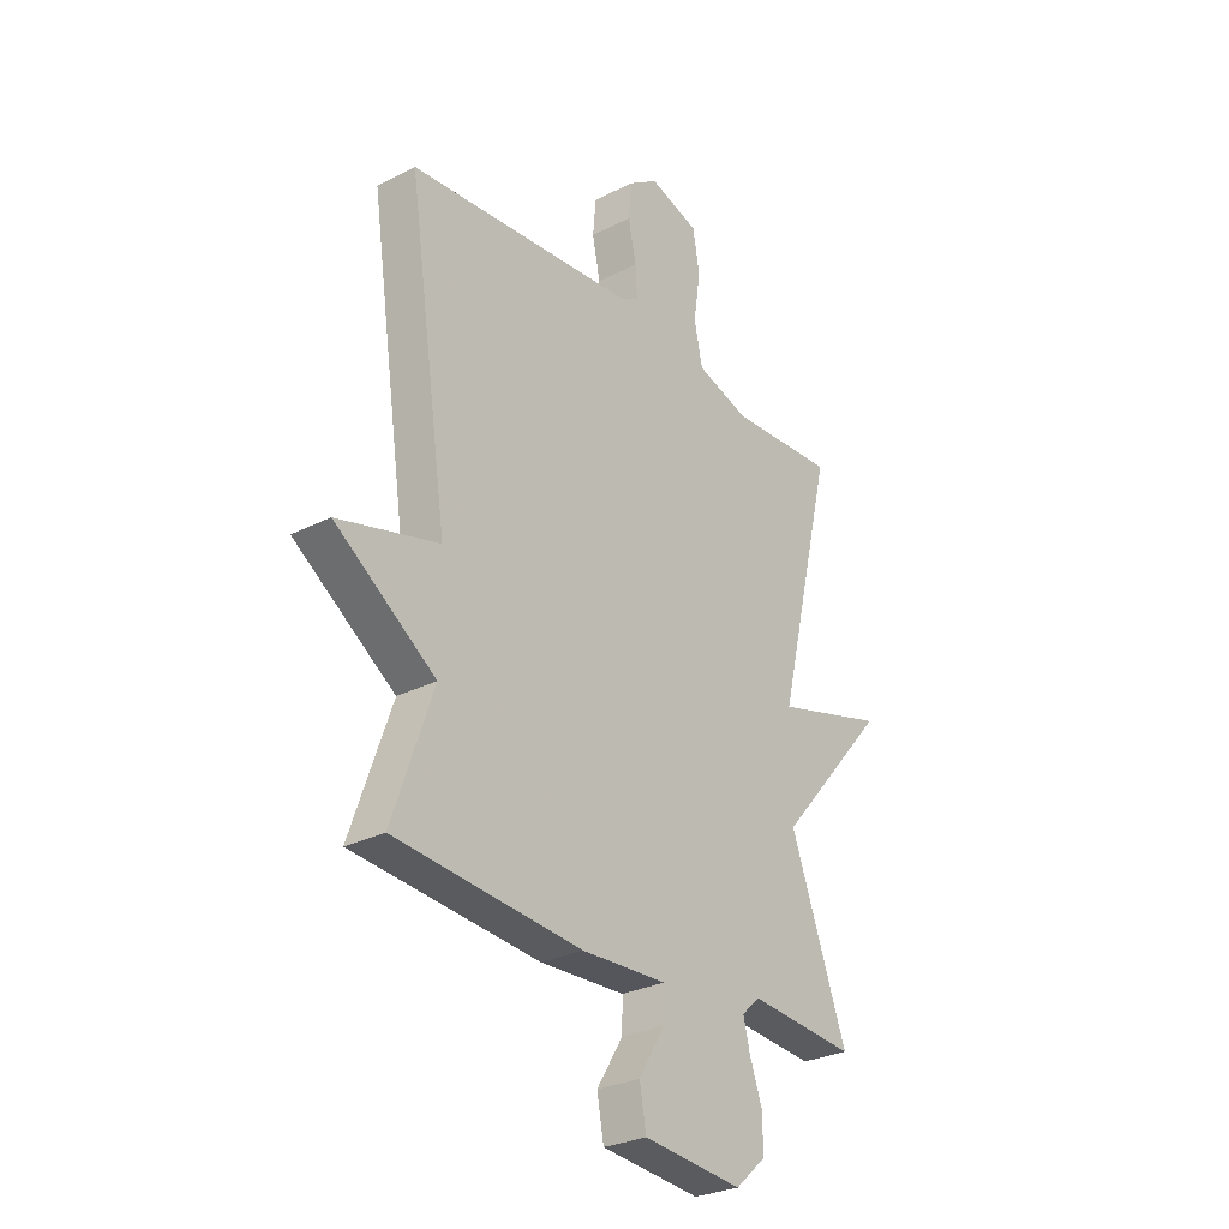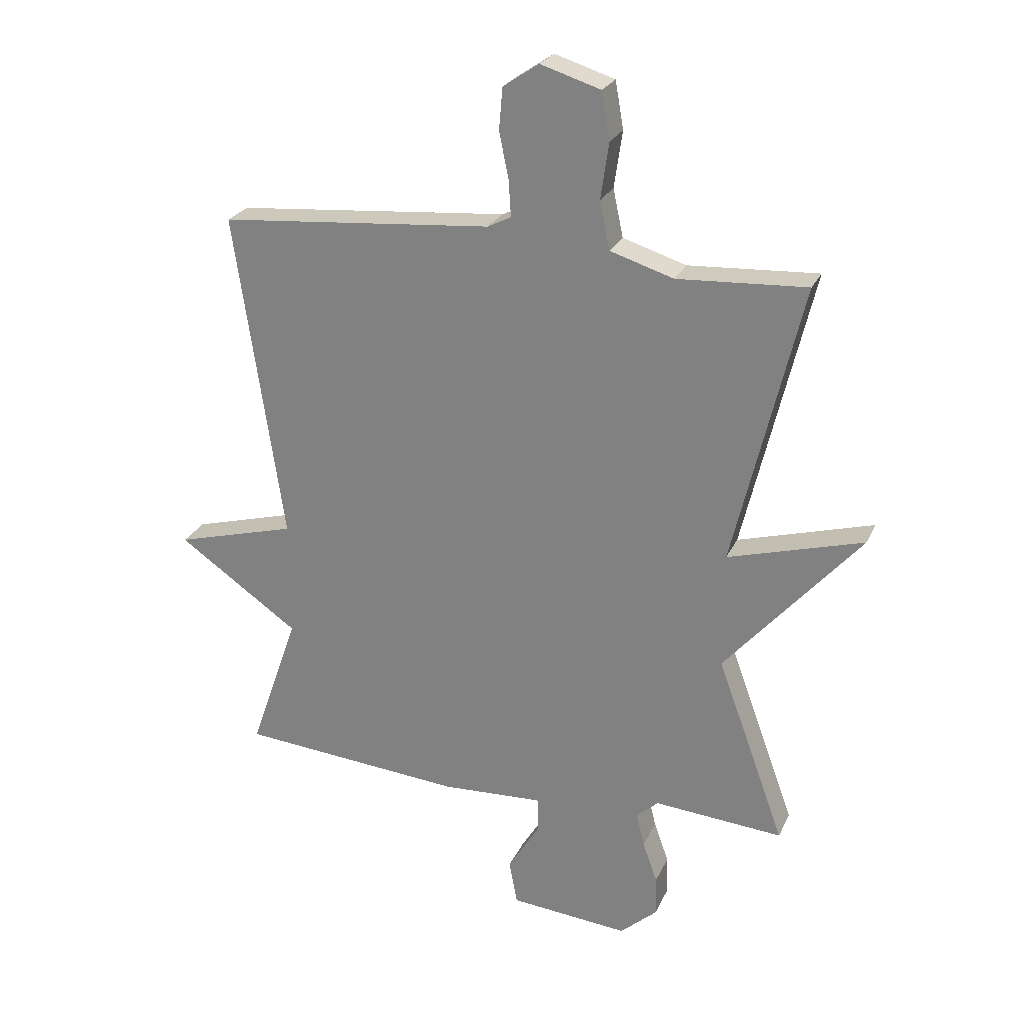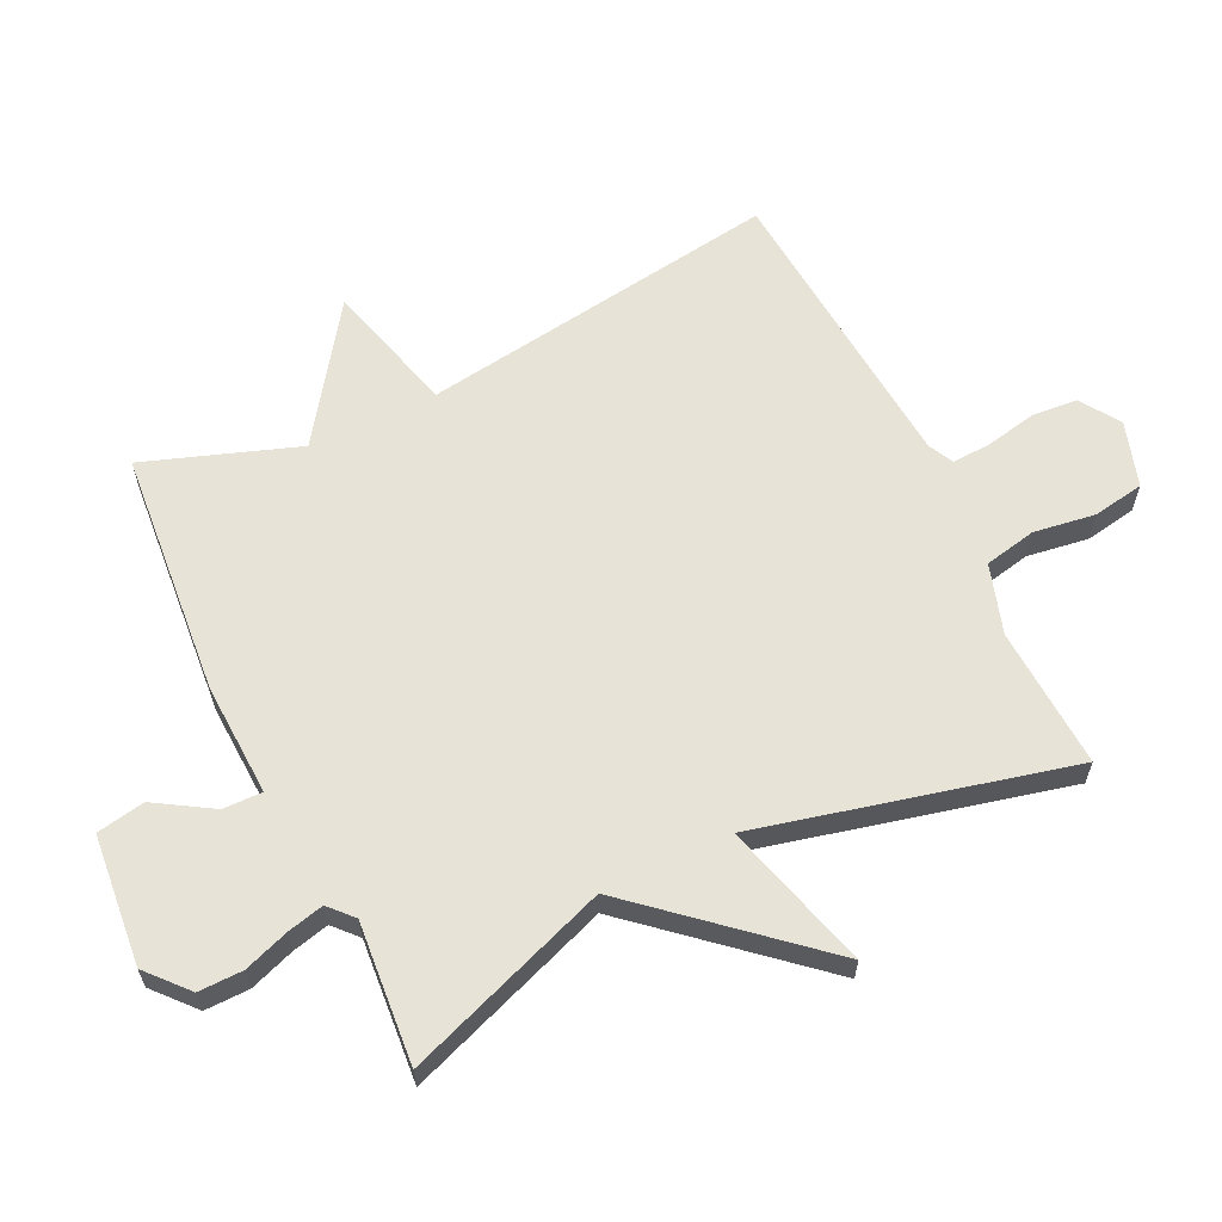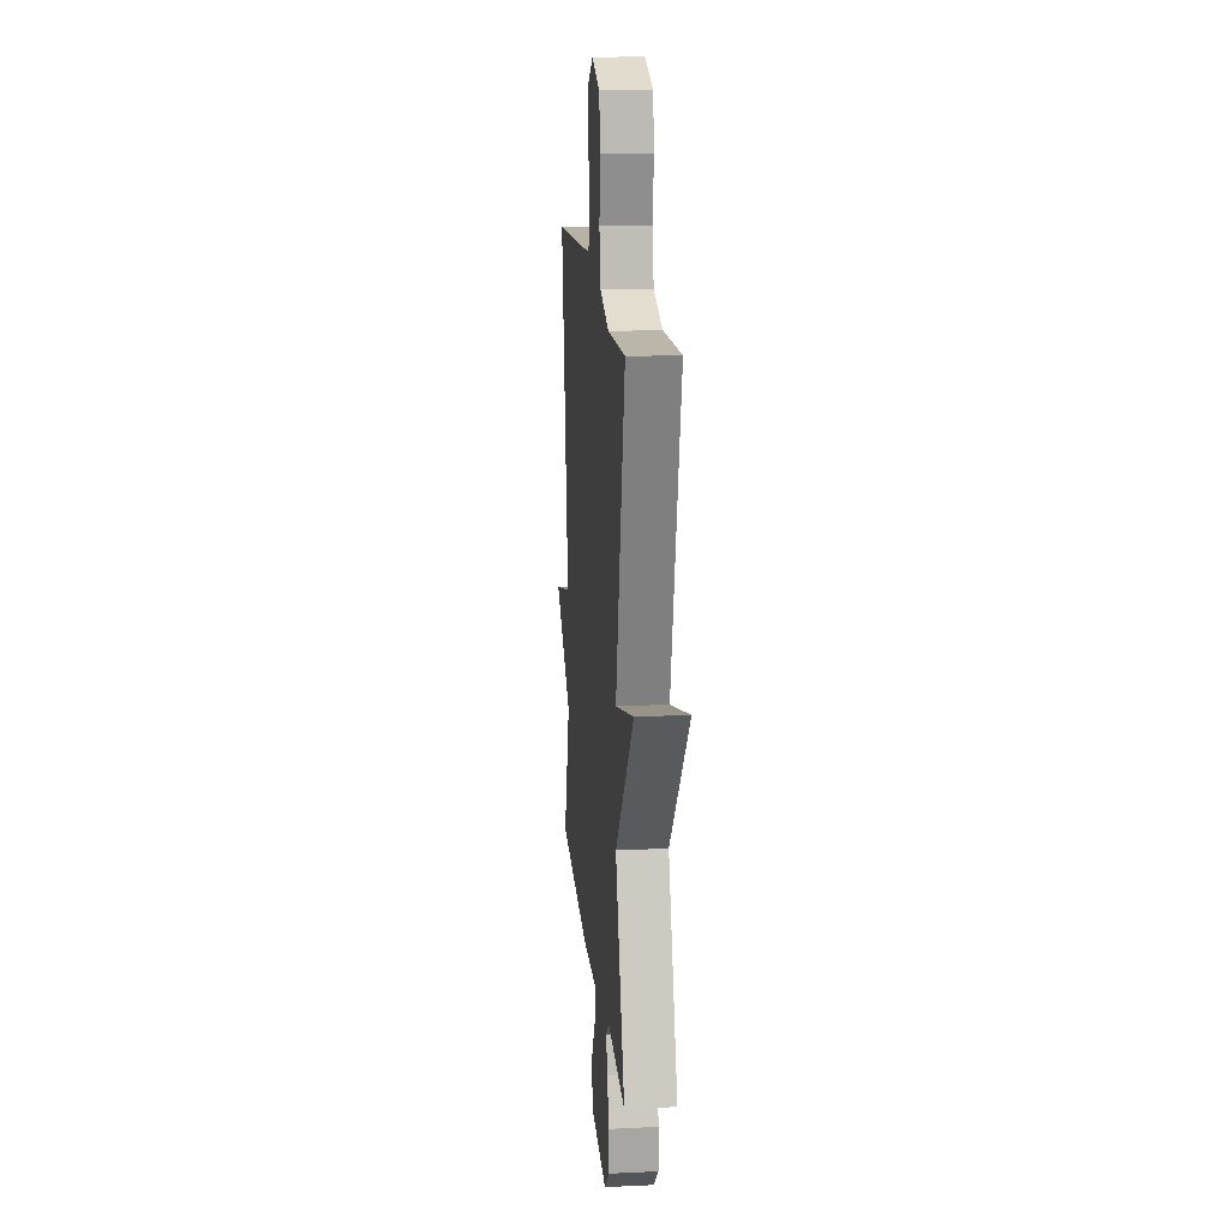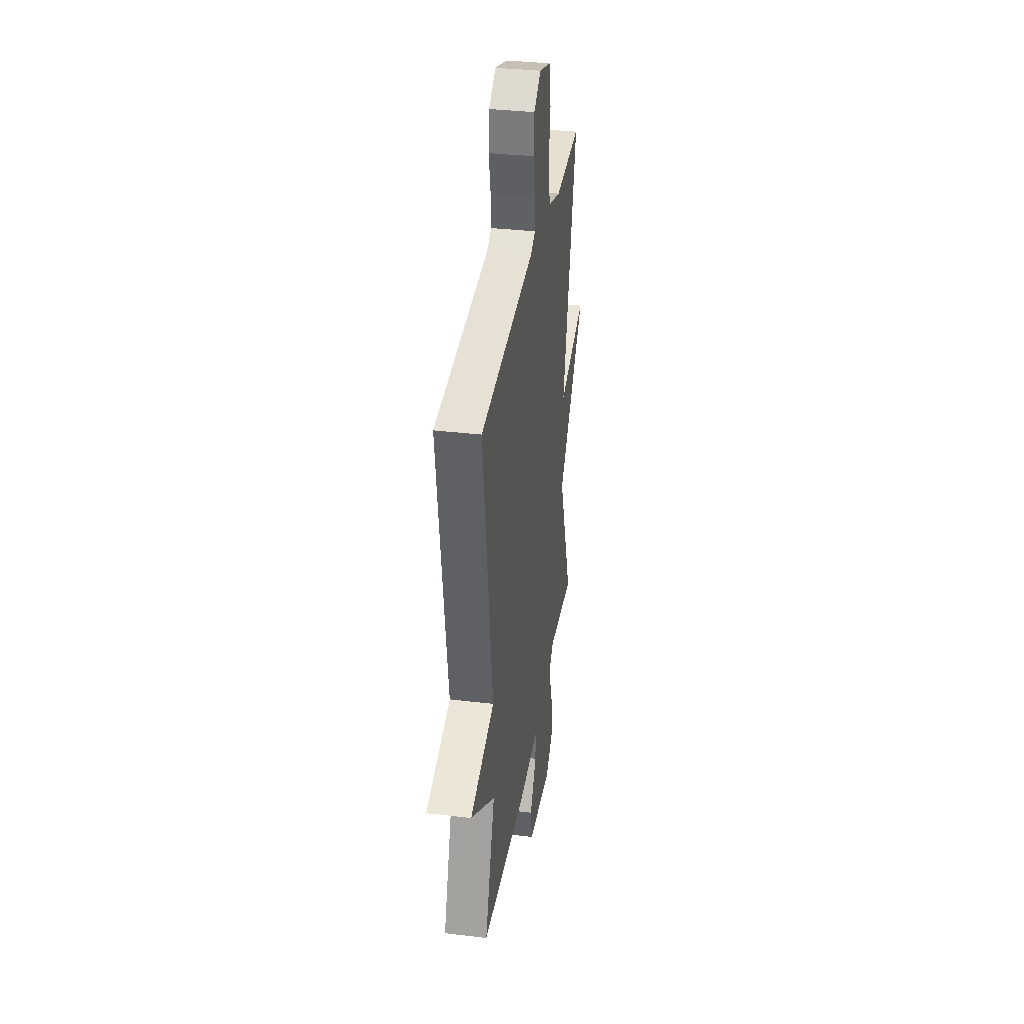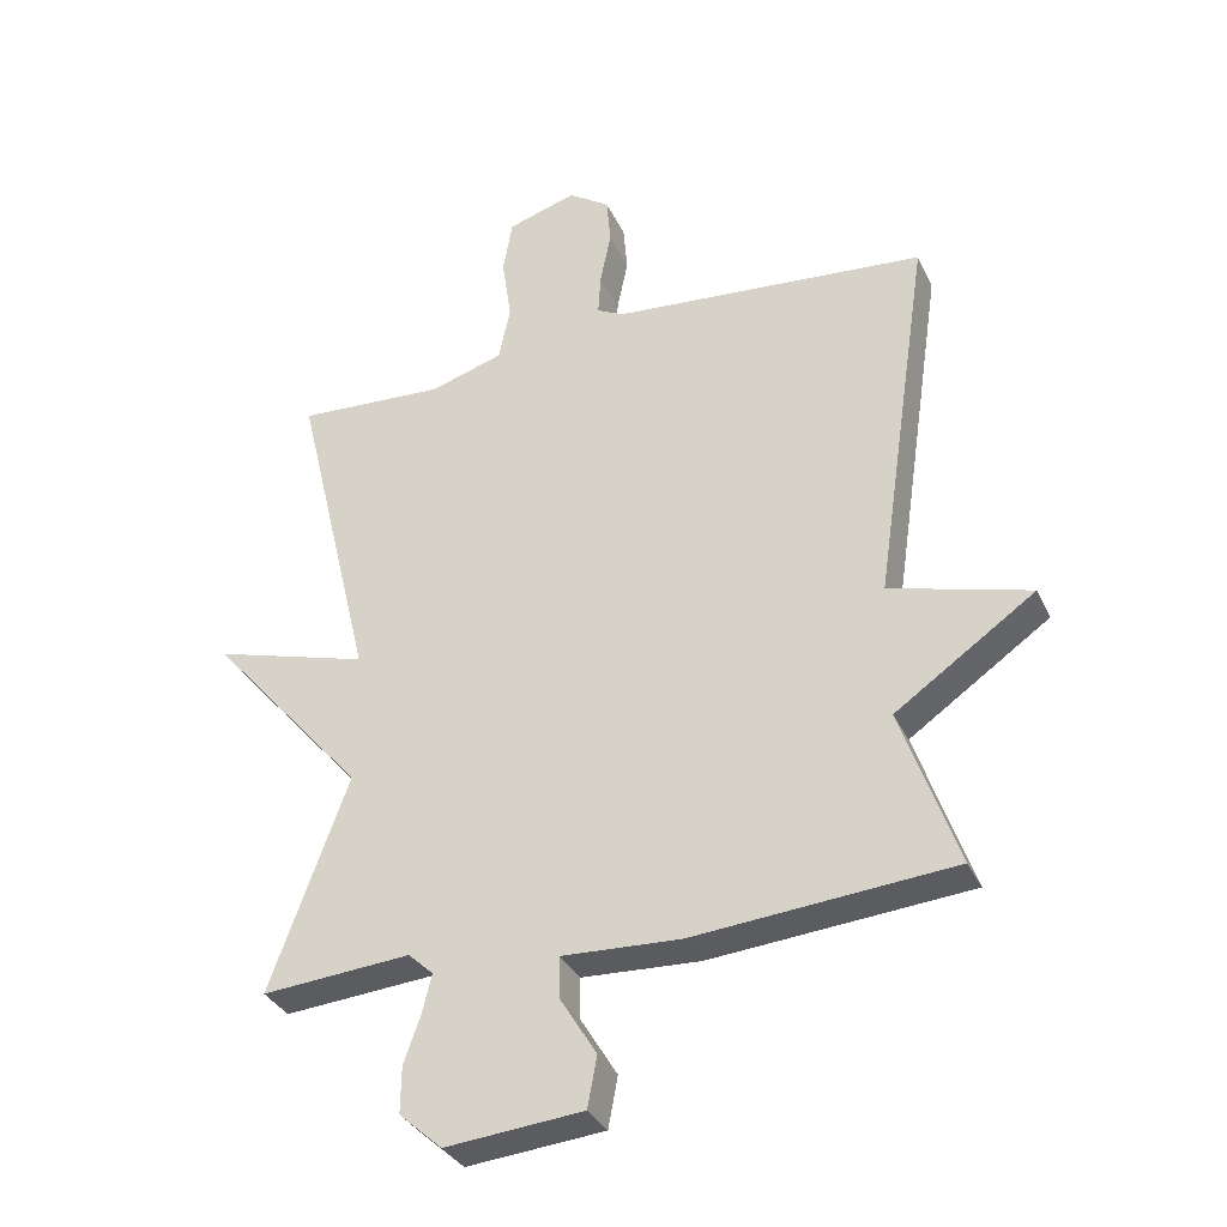
<metadata>
{"format":"obj","ext":"obj","renderer":"f3d","projection":"perspective","resolution":1024,"background":"white","views":[{"elev":-28.4,"azim":127.7,"up":"+Z"},{"elev":25.0,"azim":-159.9,"up":"+Z"},{"elev":62.1,"azim":-115.6,"up":"+Y"},{"elev":17.0,"azim":-95.4,"up":"+Z"},{"elev":34.9,"azim":99.0,"up":"+Z"},{"elev":-33.4,"azim":22.3,"up":"+Z"}]}
</metadata>
<code>
v -0.5 0.07 -0.5
v -0.384 0.07 -0.183
v -0.614 0.07 0.082
v -0.384 0.07 0.017
v -0.5 0.07 0.5
v -0.28 0.07 0.488
v -0.172 0.07 0.522
v -0.155 0.07 0.603
v -0.169 0.07 0.699
v -0.155 0.07 0.779
v -0.053 0.07 0.811
v 0.008 0.07 0.77
v 0.014 0.07 0.699
v -0.002 0.07 0.621
v -0.006 0.07 0.559
v 0.034 0.07 0.539
v 0.5 0.07 0.5
v 0.417 0.07 -0.062
v 0.624 0.07 -0.118
v 0.417 0.07 -0.262
v 0.5 0.07 -0.5
v 0.117 0.07 -0.533
v -0.058 0.07 -0.525
v -0.057 0.07 -0.586
v -0.003 0.07 -0.674
v -0.017 0.07 -0.749
v -0.22 0.07 -0.768
v -0.283 0.07 -0.712
v -0.282 0.07 -0.643
v -0.257 0.07 -0.573
v -0.243 0.07 -0.516
v -0.28 0.07 -0.482
v -0.5 0 -0.5
v -0.384 0 -0.183
v -0.614 0 0.082
v -0.384 0 0.017
v -0.5 0 0.5
v -0.28 0 0.488
v -0.172 0 0.522
v -0.155 0 0.603
v -0.169 0 0.699
v -0.155 0 0.779
v -0.053 0 0.811
v 0.008 0 0.77
v 0.014 0 0.699
v -0.002 0 0.621
v -0.006 0 0.559
v 0.034 0 0.539
v 0.5 0 0.5
v 0.417 0 -0.062
v 0.624 0 -0.118
v 0.417 0 -0.262
v 0.5 0 -0.5
v 0.117 0 -0.533
v -0.058 0 -0.525
v -0.057 0 -0.586
v -0.003 0 -0.674
v -0.017 0 -0.749
v -0.22 0 -0.768
v -0.283 0 -0.712
v -0.282 0 -0.643
v -0.257 0 -0.573
v -0.243 0 -0.516
v -0.28 0 -0.482
f 28 29 30
f 27 28 30
f 26 27 30
f 25 26 30
f 24 25 30
f 23 24 30 31
f 23 31 32
f 22 23 32
f 21 22 32
f 20 21 32
f 32 1 2
f 20 32 2
f 19 20 2
f 18 19 2
f 12 13 14
f 11 12 14
f 10 11 14
f 9 10 14
f 8 9 14
f 7 8 14 15
f 6 7 15 16
f 4 5 6
f 2 3 4
f 16 17 18
f 6 16 18
f 4 6 18
f 2 4 18
f 62 61 60
f 62 60 59
f 62 59 58
f 62 58 57
f 62 57 56
f 63 62 56 55
f 64 63 55
f 64 55 54
f 64 54 53
f 64 53 52
f 34 33 64
f 34 64 52
f 34 52 51
f 34 51 50
f 46 45 44
f 46 44 43
f 46 43 42
f 46 42 41
f 46 41 40
f 47 46 40 39
f 48 47 39 38
f 38 37 36
f 36 35 34
f 50 49 48
f 50 48 38
f 50 38 36
f 50 36 34
f 1 33 34 2
f 2 34 35 3
f 3 35 36 4
f 4 36 37 5
f 5 37 38 6
f 6 38 39 7
f 7 39 40 8
f 8 40 41 9
f 9 41 42 10
f 10 42 43 11
f 11 43 44 12
f 12 44 45 13
f 13 45 46 14
f 14 46 47 15
f 15 47 48 16
f 16 48 49 17
f 17 49 50 18
f 18 50 51 19
f 19 51 52 20
f 20 52 53 21
f 21 53 54 22
f 22 54 55 23
f 23 55 56 24
f 24 56 57 25
f 25 57 58 26
f 26 58 59 27
f 27 59 60 28
f 28 60 61 29
f 29 61 62 30
f 30 62 63 31
f 31 63 64 32
f 32 64 33 1

</code>
